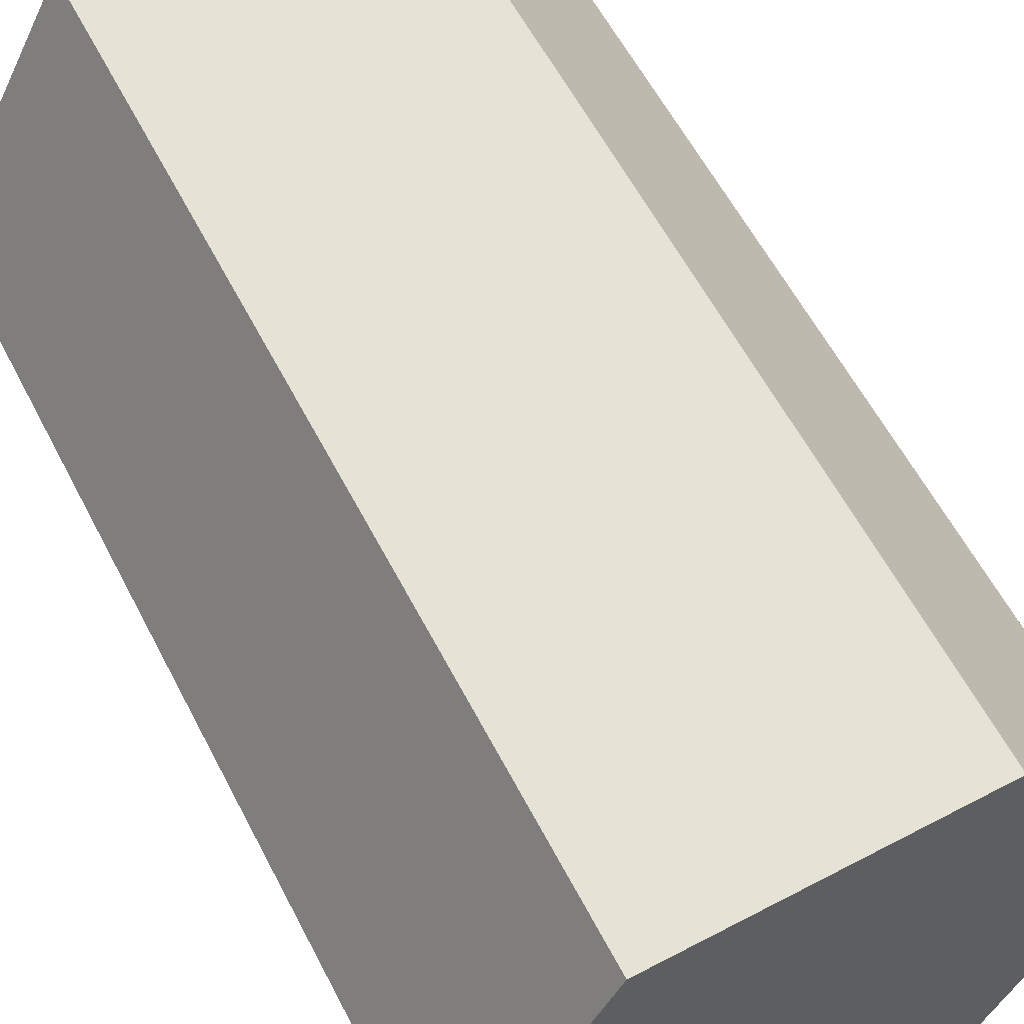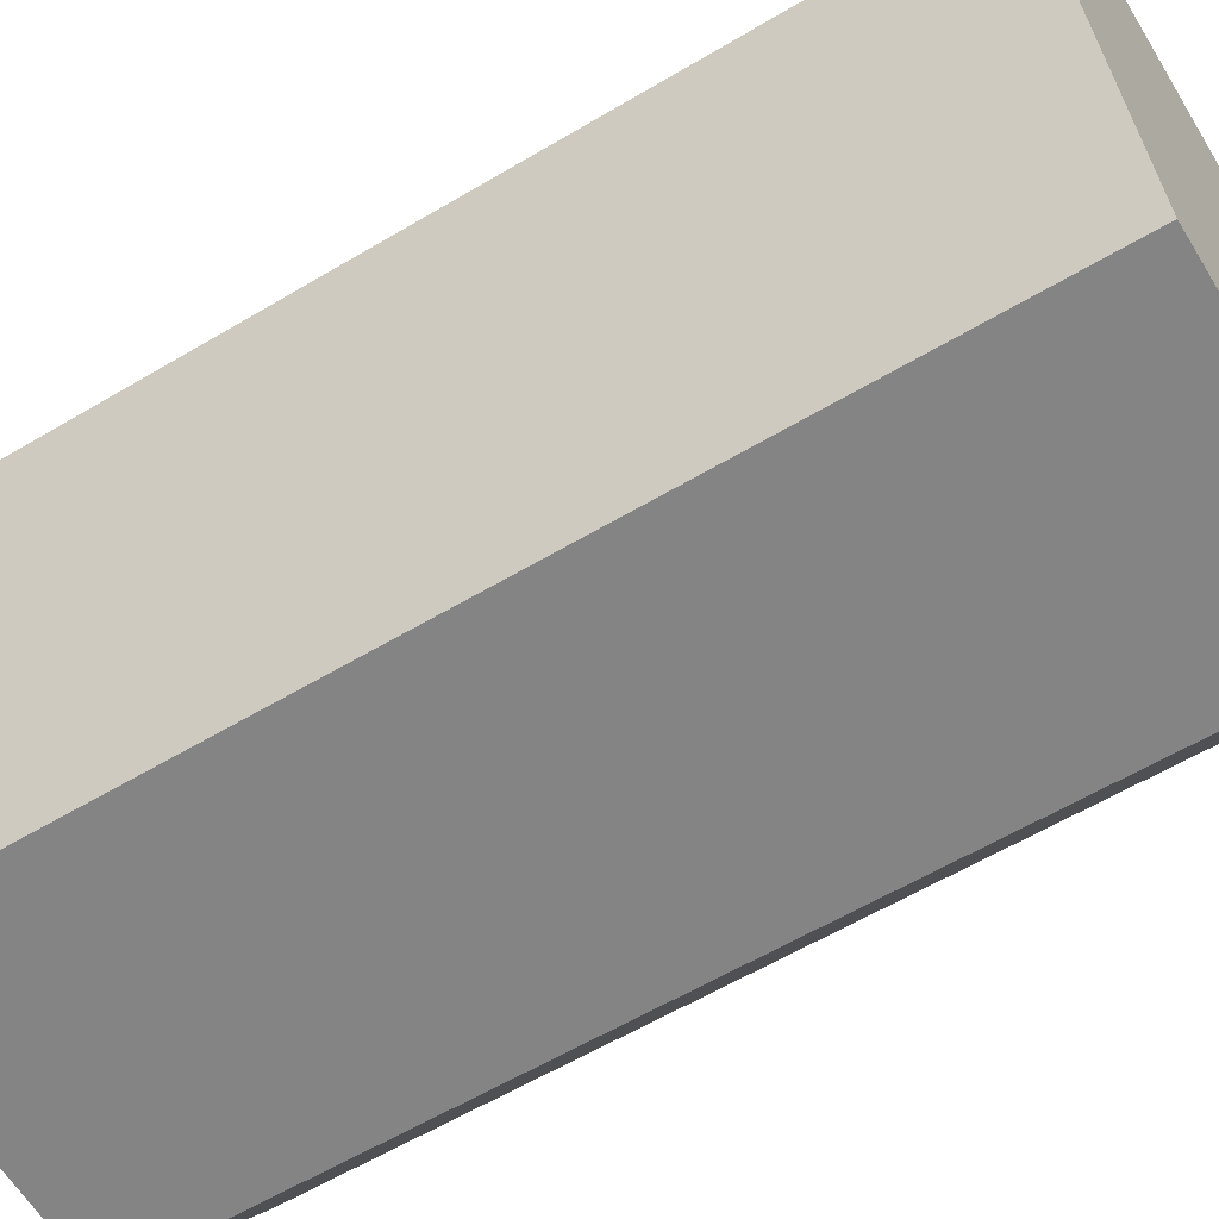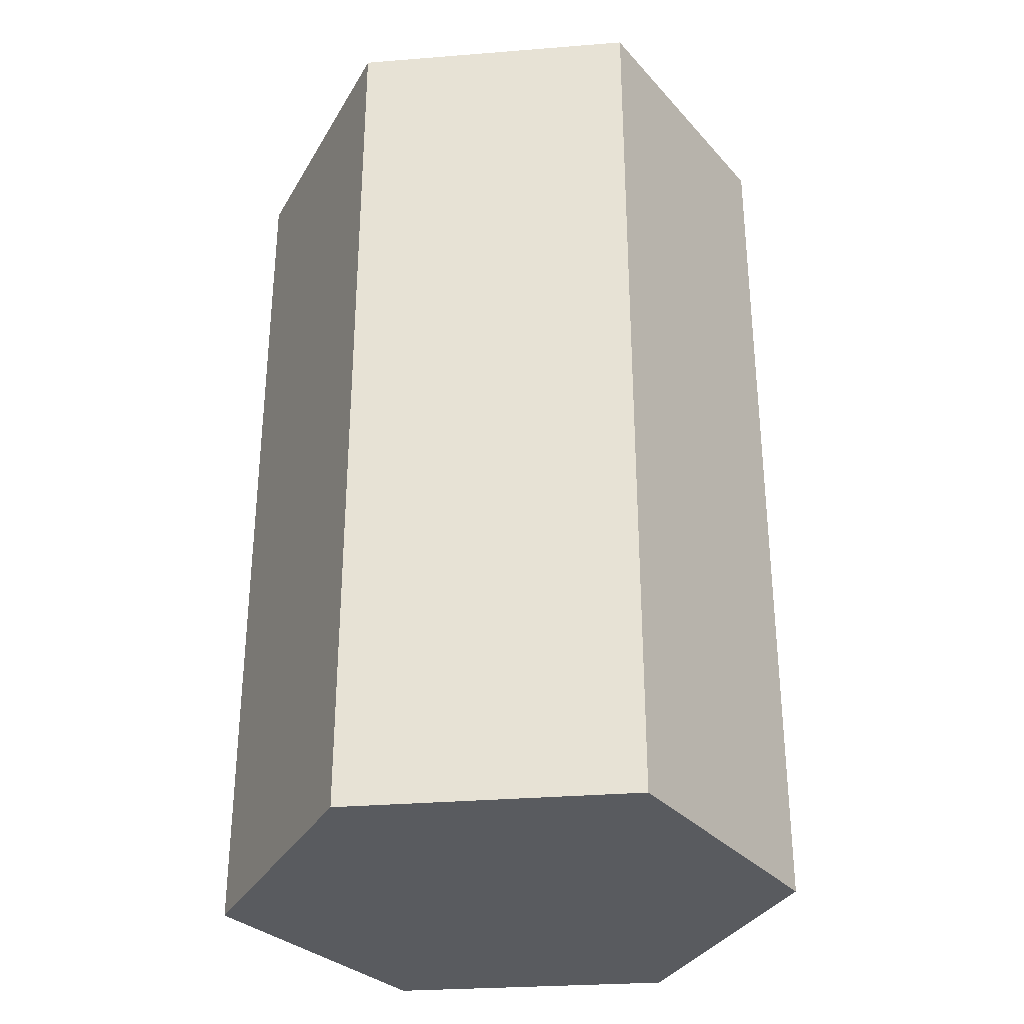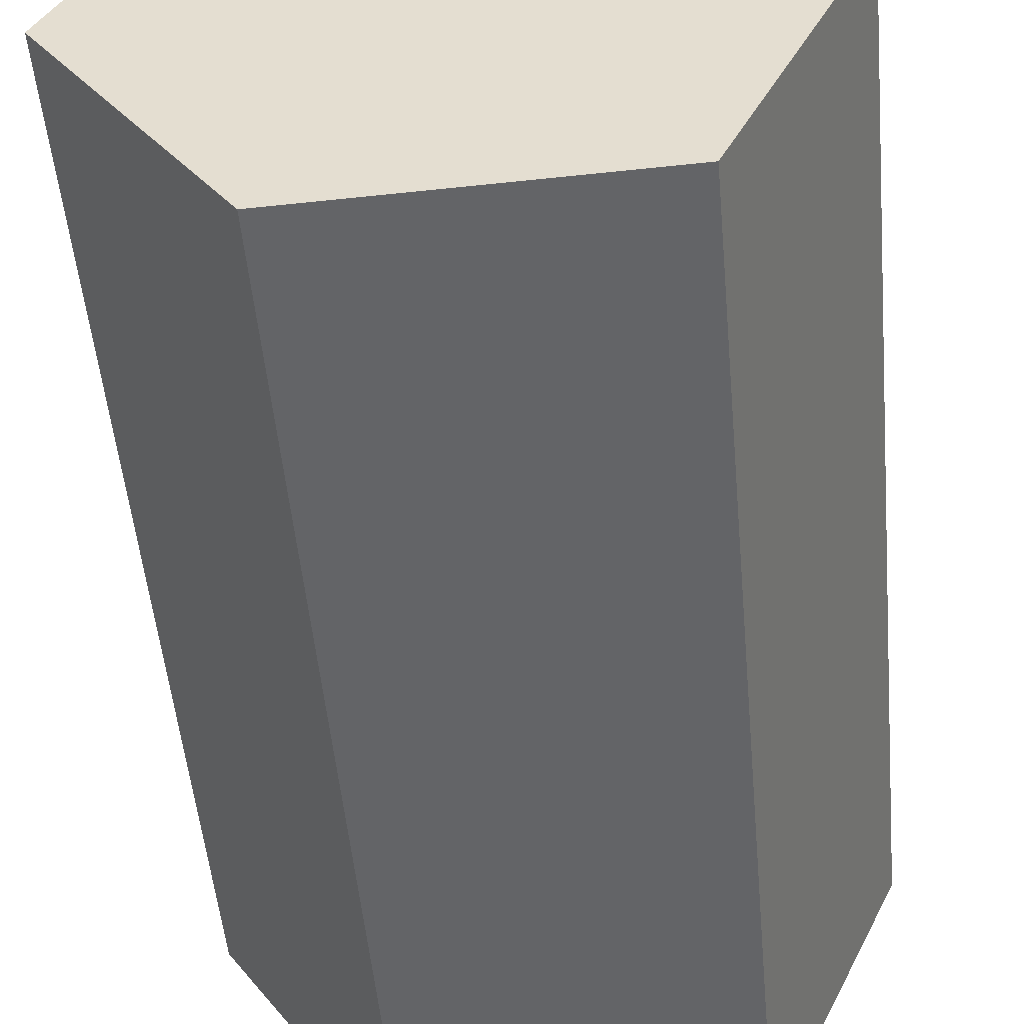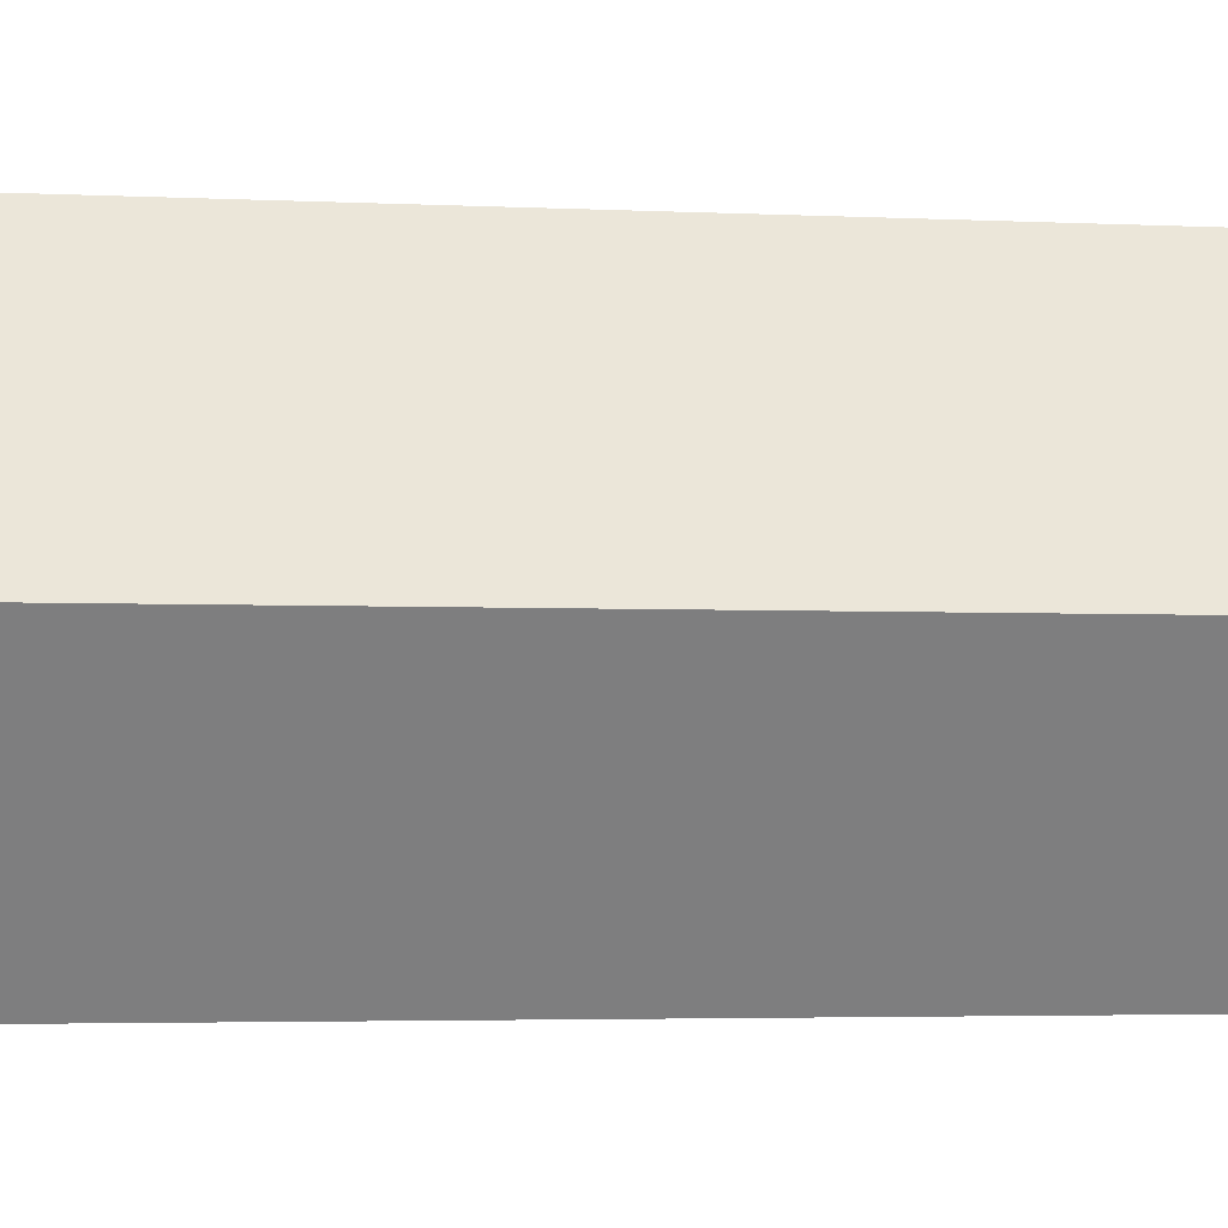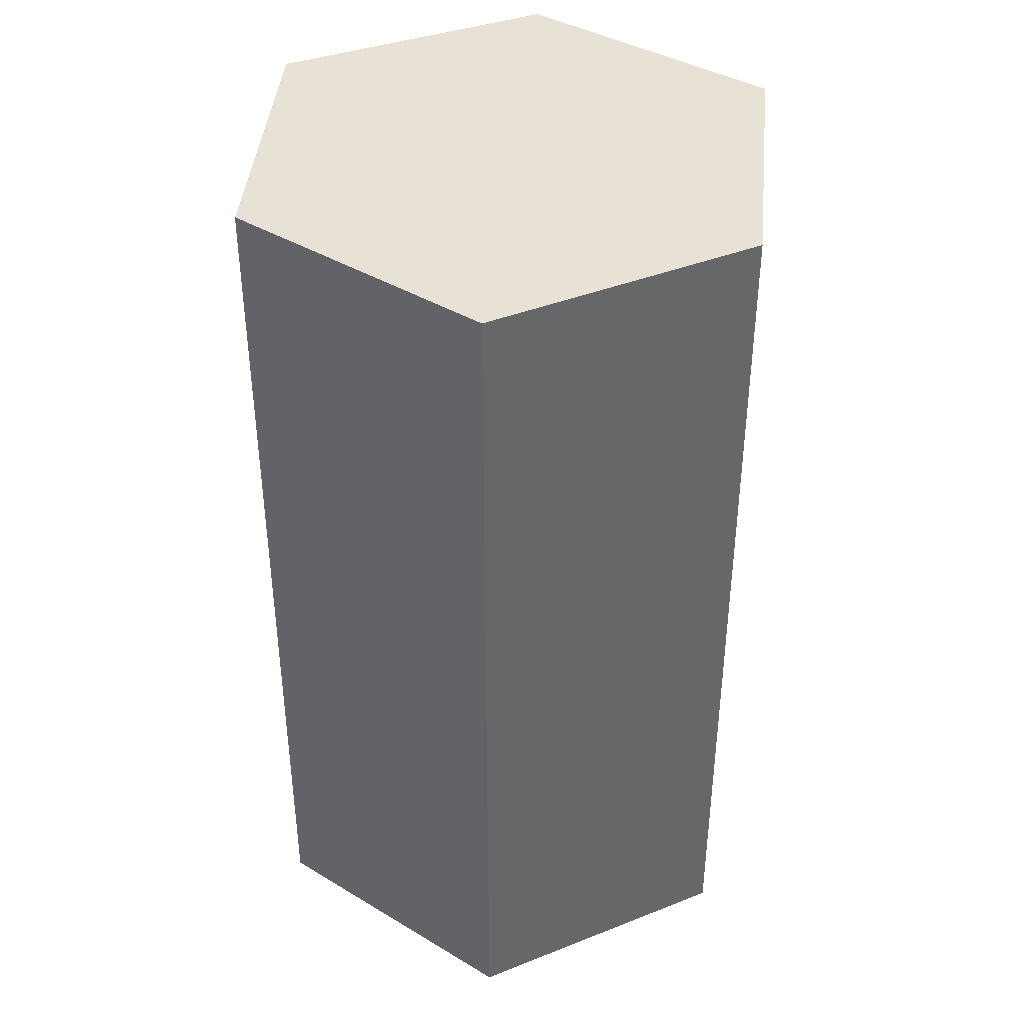
<metadata>
{"format":"obj","ext":"obj","renderer":"f3d","projection":"perspective","resolution":1024,"background":"white","views":[{"elev":59.0,"azim":-27.2,"up":"+Z"},{"elev":-59.6,"azim":121.5,"up":"+Z"},{"elev":-32.1,"azim":-117.9,"up":"+Y"},{"elev":-50.7,"azim":5.2,"up":"+Z"},{"elev":-3.6,"azim":-99.2,"up":"+Z"},{"elev":40.4,"azim":-87.9,"up":"+Y"}]}
</metadata>
<code>
v  0.838 5.796 1.575
v  1.021 5.796 -1.497
v  0 5.796 3.549e-16
v  2.882 5.796 -1.418
v  2.665 5.796 1.692
v  3.643 5.796 0.205
v  3.643 -1.255e-17 0.205
v  2.882 8.683e-17 -1.418
v  1.021 9.166e-17 -1.497
v  0 0 0
v  0.838 -9.644e-17 1.575
v  2.665 -1.036e-16 1.692
g defaultobject
f 1 2 3
f 2 1 4
f 4 1 5
f 4 5 6
f 7 4 6
f 4 7 8
f 8 2 4
f 2 8 9
f 9 3 2
f 3 9 10
f 10 1 3
f 1 10 11
f 11 5 1
f 5 11 12
f 12 6 5
f 6 12 7
f 9 11 10
f 11 9 8
f 11 8 12
f 12 8 7

</code>
